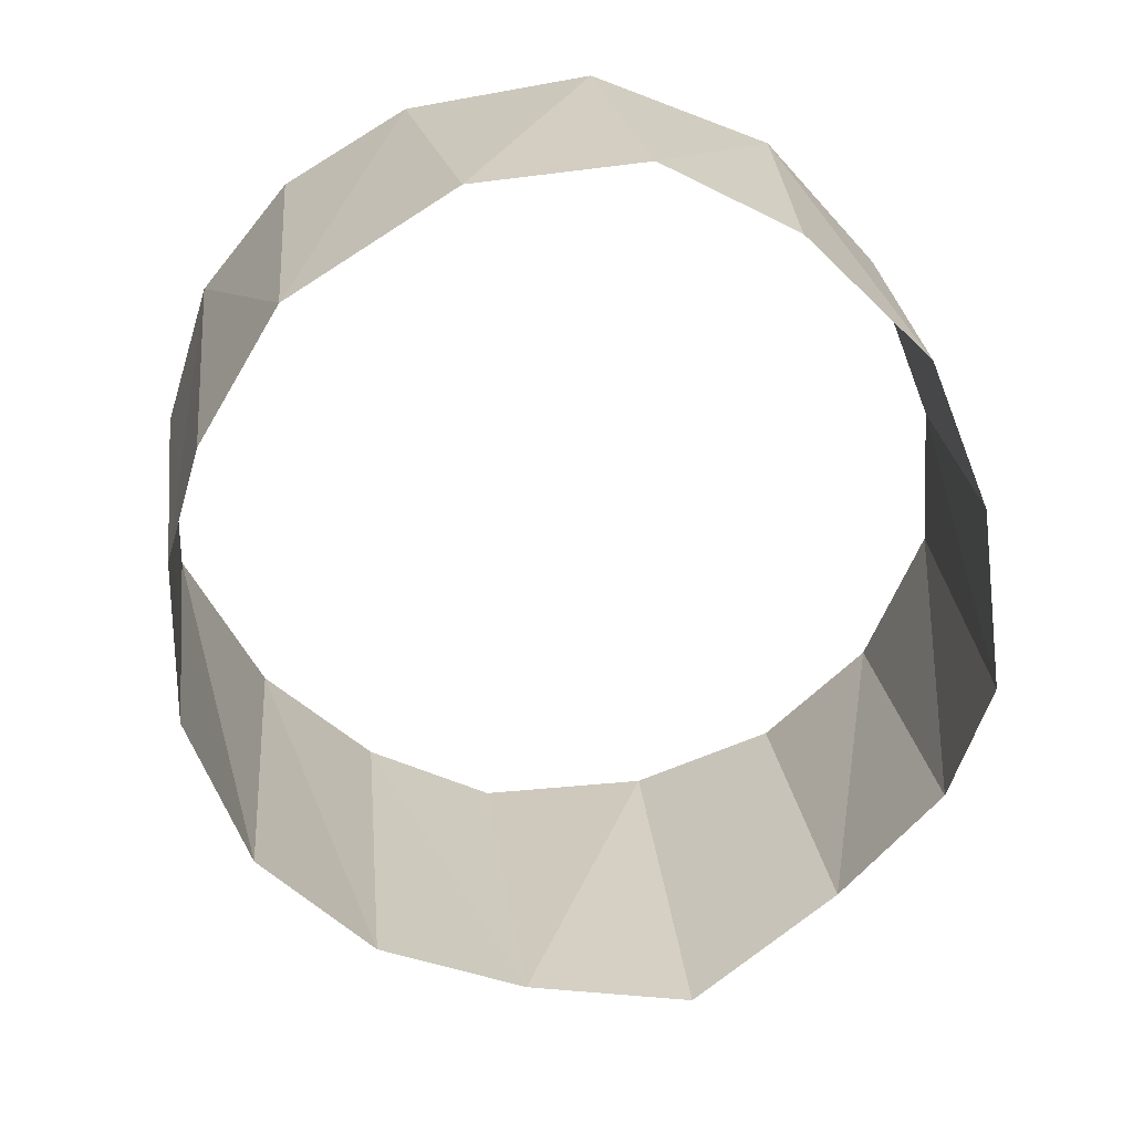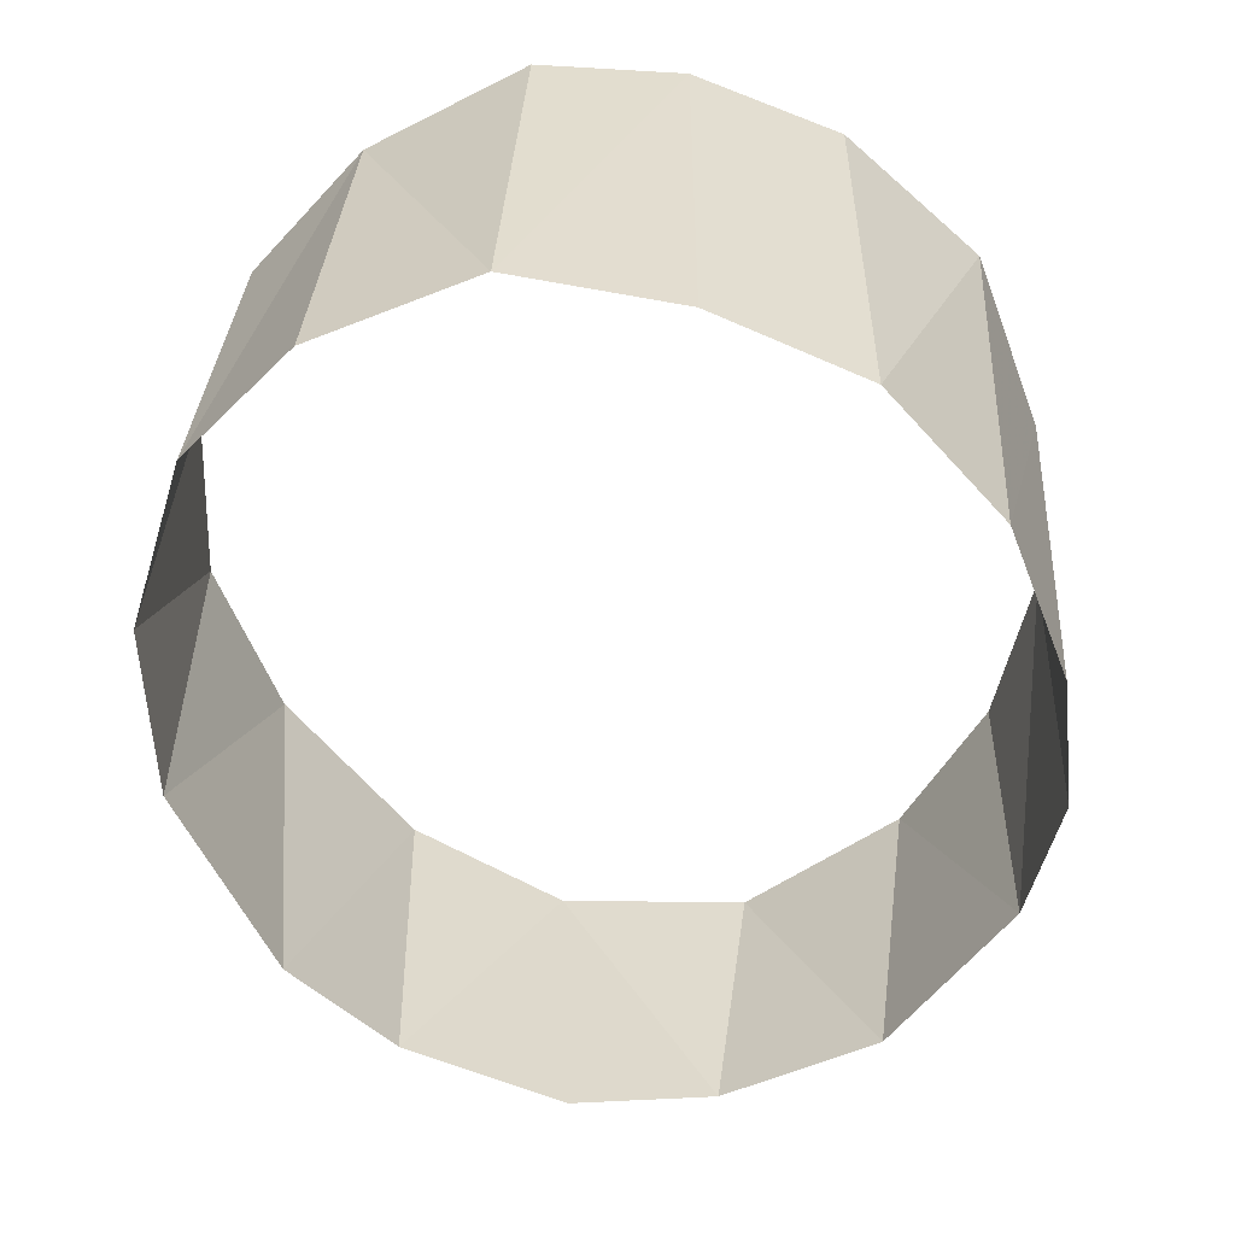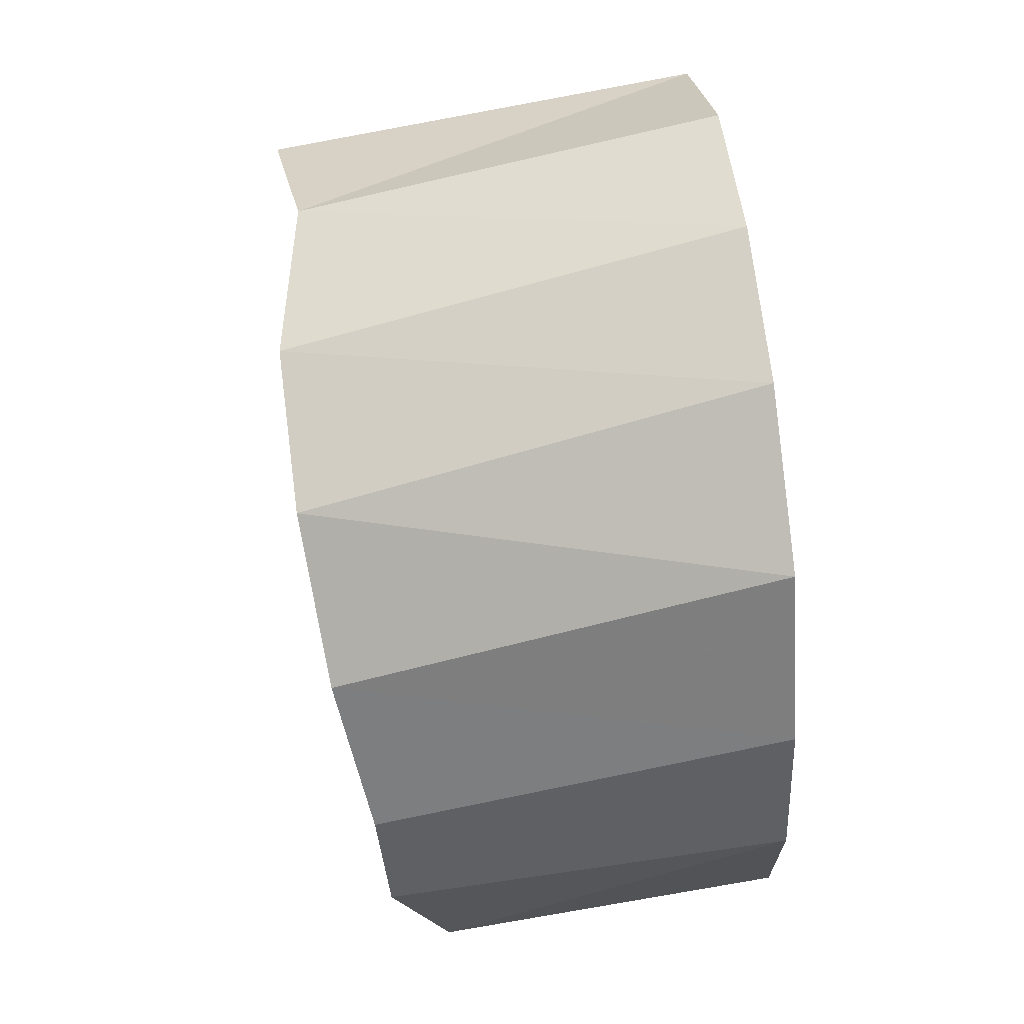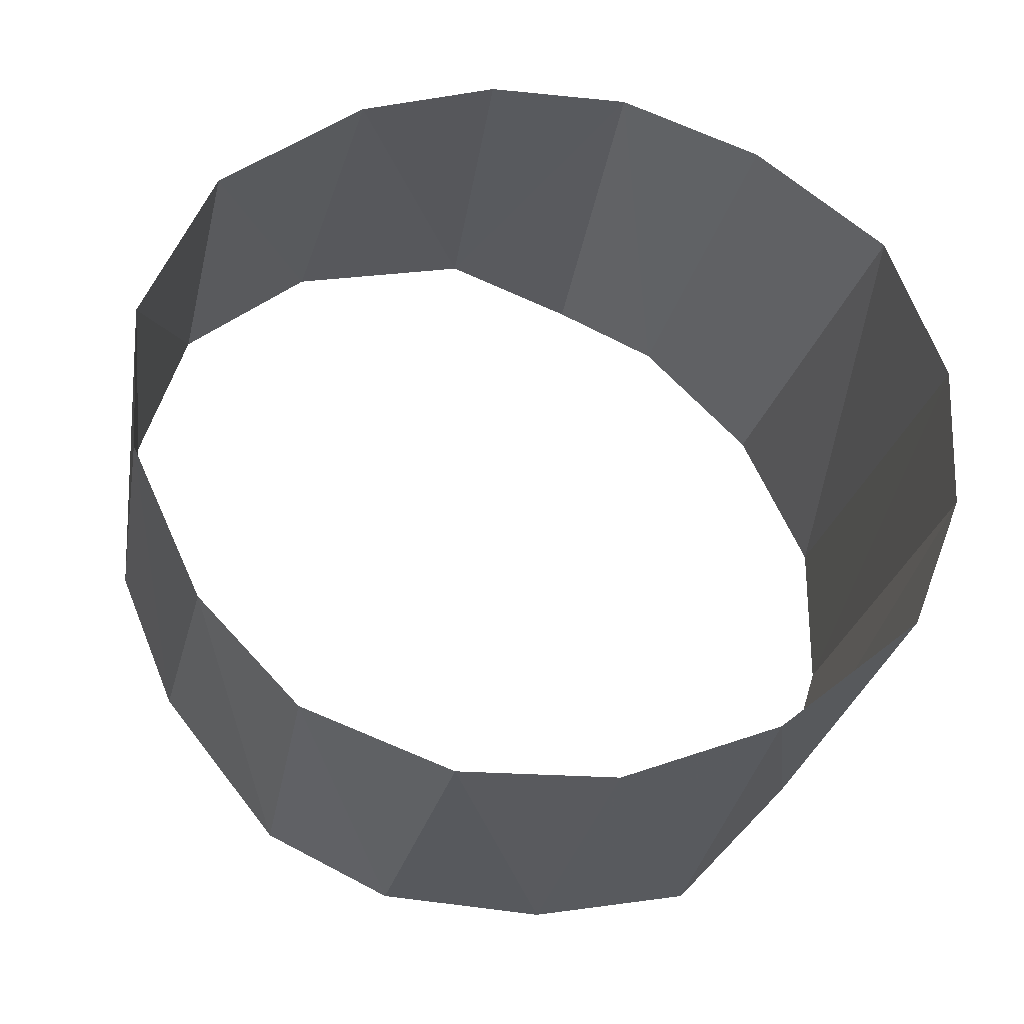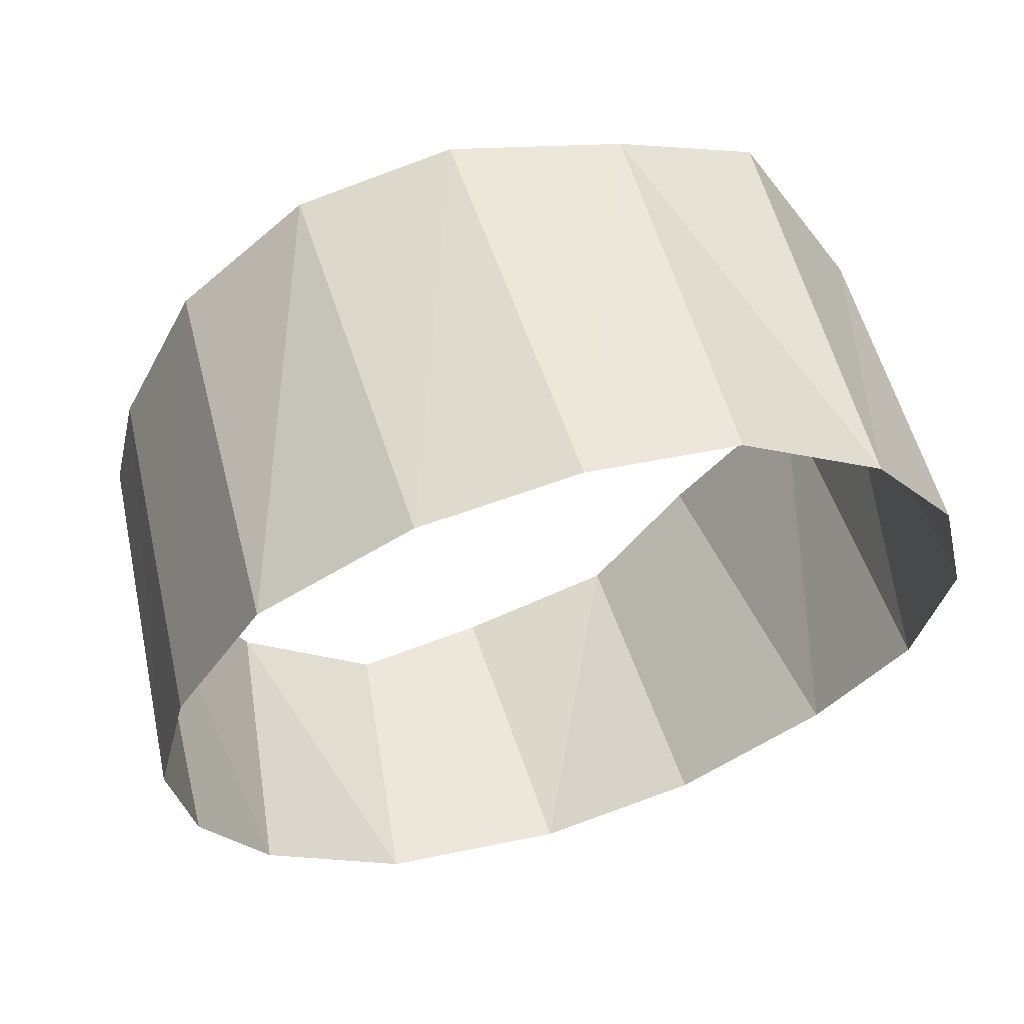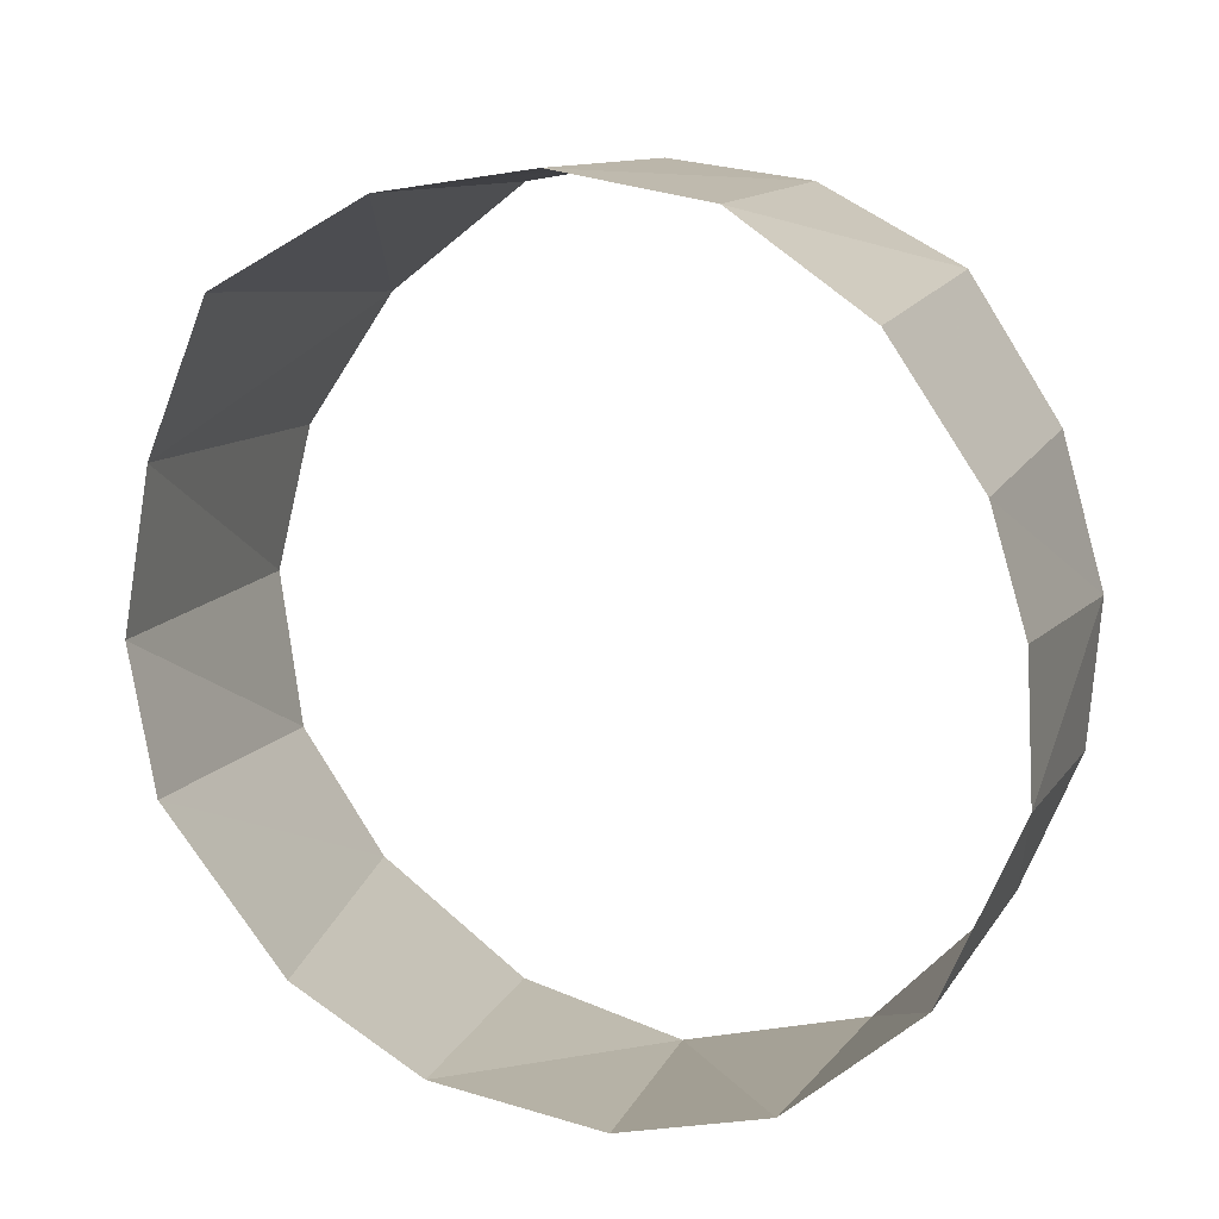
<metadata>
{"format":"obj","ext":"obj","renderer":"f3d","projection":"perspective","resolution":1024,"background":"white","views":[{"elev":-56.7,"azim":149.6,"up":"+Y"},{"elev":-68.0,"azim":-9.3,"up":"+Y"},{"elev":59.7,"azim":82.5,"up":"+Z"},{"elev":58.1,"azim":-75.2,"up":"+Y"},{"elev":61.5,"azim":165.5,"up":"+Z"},{"elev":-2.8,"azim":16.6,"up":"+Z"}]}
</metadata>
<code>
v 0.5303 -1.189 0.07346
v 0.5145 -1.365 0.0235
v 0.4503 -1.188 0.00366
v 0.566 -1.382 0.12
v 0.5303 -1.189 0.07346
v 0.5676 -1.188 0.1492
v 0.5695 -1.414 0.1985
v 0.566 -1.382 0.12
v 0.5782 -1.188 0.2329
v 0.5676 -1.188 0.1492
v 0.5782 -1.188 0.2329
v 0.566 -1.382 0.12
v 0.5525 -1.419 0.2665
v 0.5695 -1.414 0.1985
v 0.5782 -1.188 0.2329
v 0.5569 -1.188 0.3238
v 0.5569 -1.188 0.3238
v 0.5058 -1.188 0.4135
v 0.505 -1.433 0.3465
v 0.5525 -1.419 0.2665
v 0.505 -1.433 0.3465
v 0.5058 -1.188 0.4135
v 0.43 -1.44 0.4065
v 0.4205 -1.188 0.4671
v 0.43 -1.44 0.4065
v 0.5058 -1.188 0.4135
v 0.341 -1.44 0.429
v 0.43 -1.44 0.4065
v 0.4205 -1.188 0.4671
v 0.341 -1.44 0.429
v 0.4205 -1.188 0.4671
v 0.333 -1.188 0.4856
v 0.341 -1.44 0.429
v 0.333 -1.188 0.4856
v 0.2455 -1.423 0.4255
v 0.2455 -1.423 0.4255
v 0.2496 -1.188 0.4769
v 0.1677 -1.187 0.4171
v 0.2496 -1.188 0.4769
v 0.2455 -1.423 0.4255
v 0.333 -1.188 0.4856
v 0.109 -1.387 0.2985
v 0.1615 -1.431 0.3785
v 0.1677 -1.187 0.4171
v 0.1615 -1.431 0.3785
v 0.2455 -1.423 0.4255
v 0.1677 -1.187 0.4171
v 0.109 -1.387 0.2985
v 0.1677 -1.187 0.4171
v 0.1164 -1.188 0.3405
v 0.109 -1.387 0.2985
v 0.1164 -1.188 0.3405
v 0.09692 -1.186 0.255
v 0.097 -1.387 0.2065
v 0.09692 -1.186 0.255
v 0.113 -1.187 0.1629
v 0.097 -1.387 0.2065
v 0.109 -1.387 0.2985
v 0.09692 -1.186 0.255
v 0.5145 -1.365 0.0235
v 0.5303 -1.189 0.07346
v 0.566 -1.382 0.12
v 0.435 -1.353 -0.0315
v 0.4503 -1.188 0.00366
v 0.5145 -1.365 0.0235
v 0.435 -1.353 -0.0315
v 0.3535 -1.367 -0.0405
v 0.3429 -1.188 -0.01227
v 0.435 -1.353 -0.0315
v 0.3429 -1.188 -0.01227
v 0.4503 -1.188 0.00366
v 0.3535 -1.367 -0.0405
v 0.2585 -1.373 -0.0165
v 0.3429 -1.188 -0.01227
v 0.2585 -1.373 -0.0165
v 0.2495 -1.188 0.01982
v 0.3429 -1.188 -0.01227
v 0.2495 -1.188 0.01982
v 0.2585 -1.373 -0.0165
v 0.193 -1.396 0.0335
v 0.1643 -1.188 0.08792
v 0.193 -1.396 0.0335
v 0.122 -1.399 0.124
v 0.1643 -1.188 0.08792
v 0.122 -1.399 0.124
v 0.113 -1.187 0.1629
v 0.1643 -1.188 0.08792
v 0.122 -1.399 0.124
v 0.097 -1.387 0.2065
v 0.113 -1.187 0.1629
g mesh7450511
f 1 2 3
f 4 5 6
f 7 8 9
f 10 11 12
f 13 14 15
f 15 16 13
f 17 18 19
f 19 20 17
f 21 22 23
f 24 25 26
f 27 28 29
f 30 31 32
f 33 34 35
f 36 37 38
f 39 40 41
f 42 43 44
f 45 46 47
f 48 49 50
f 51 52 53
f 54 55 56
f 57 58 59
f 60 61 62
f 63 64 65
f 66 67 68
f 69 70 71
f 72 73 74
f 75 76 77
f 78 79 80
f 80 81 78
f 82 83 84
f 85 86 87
f 88 89 90

</code>
